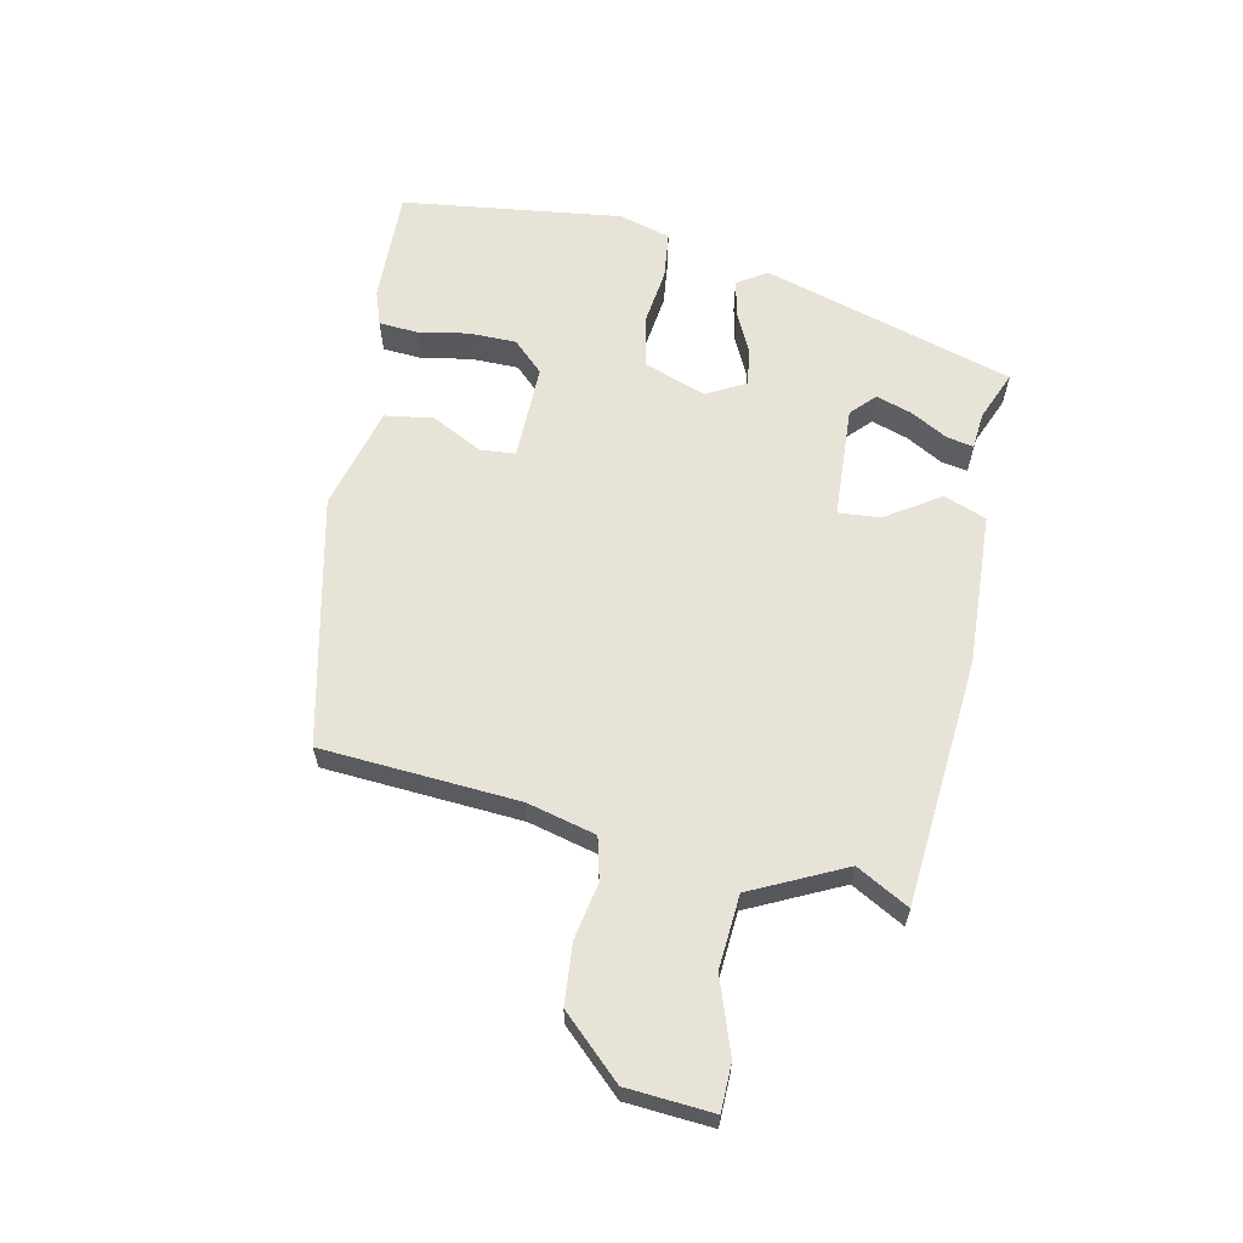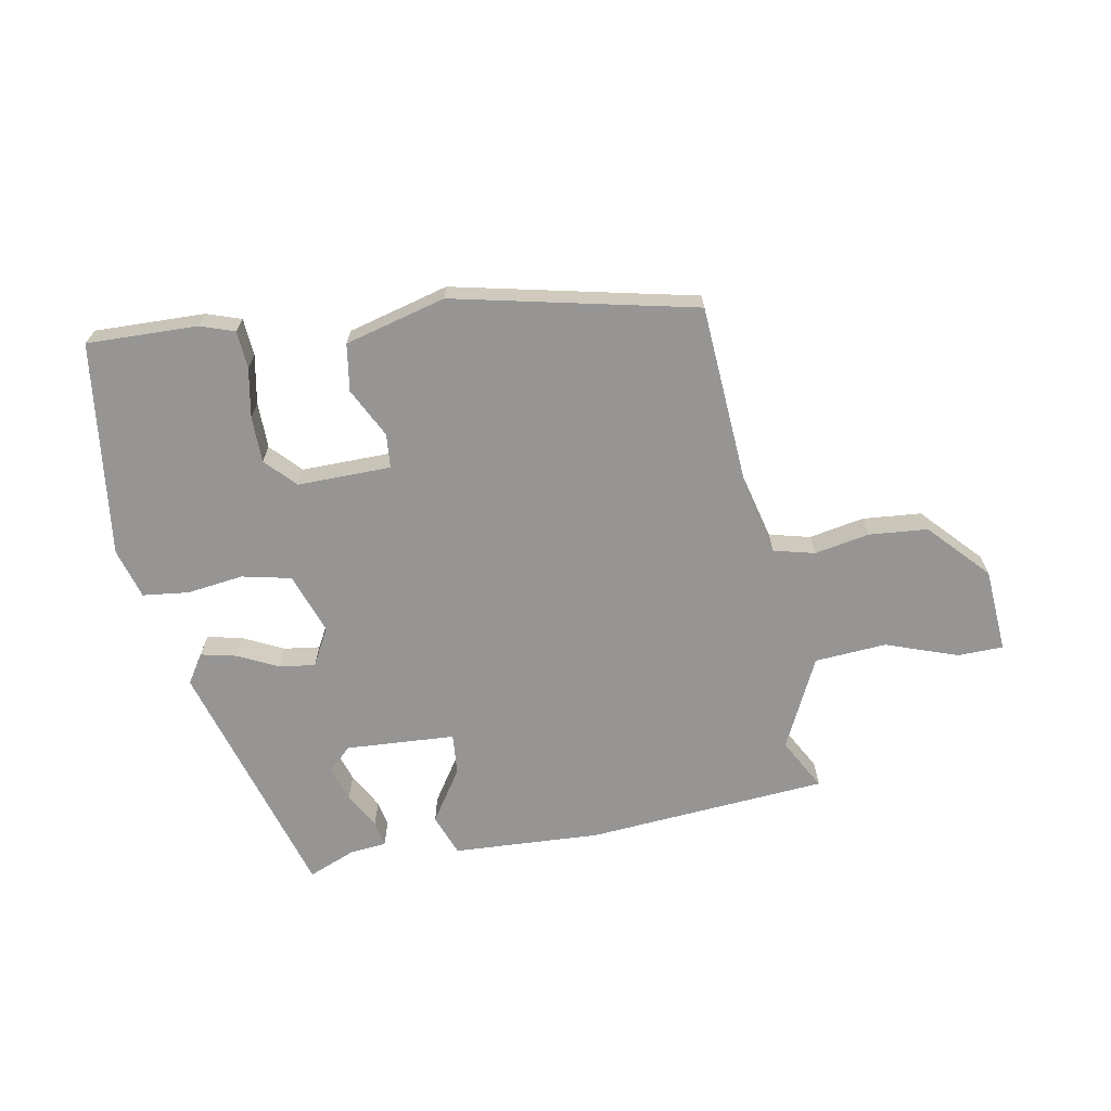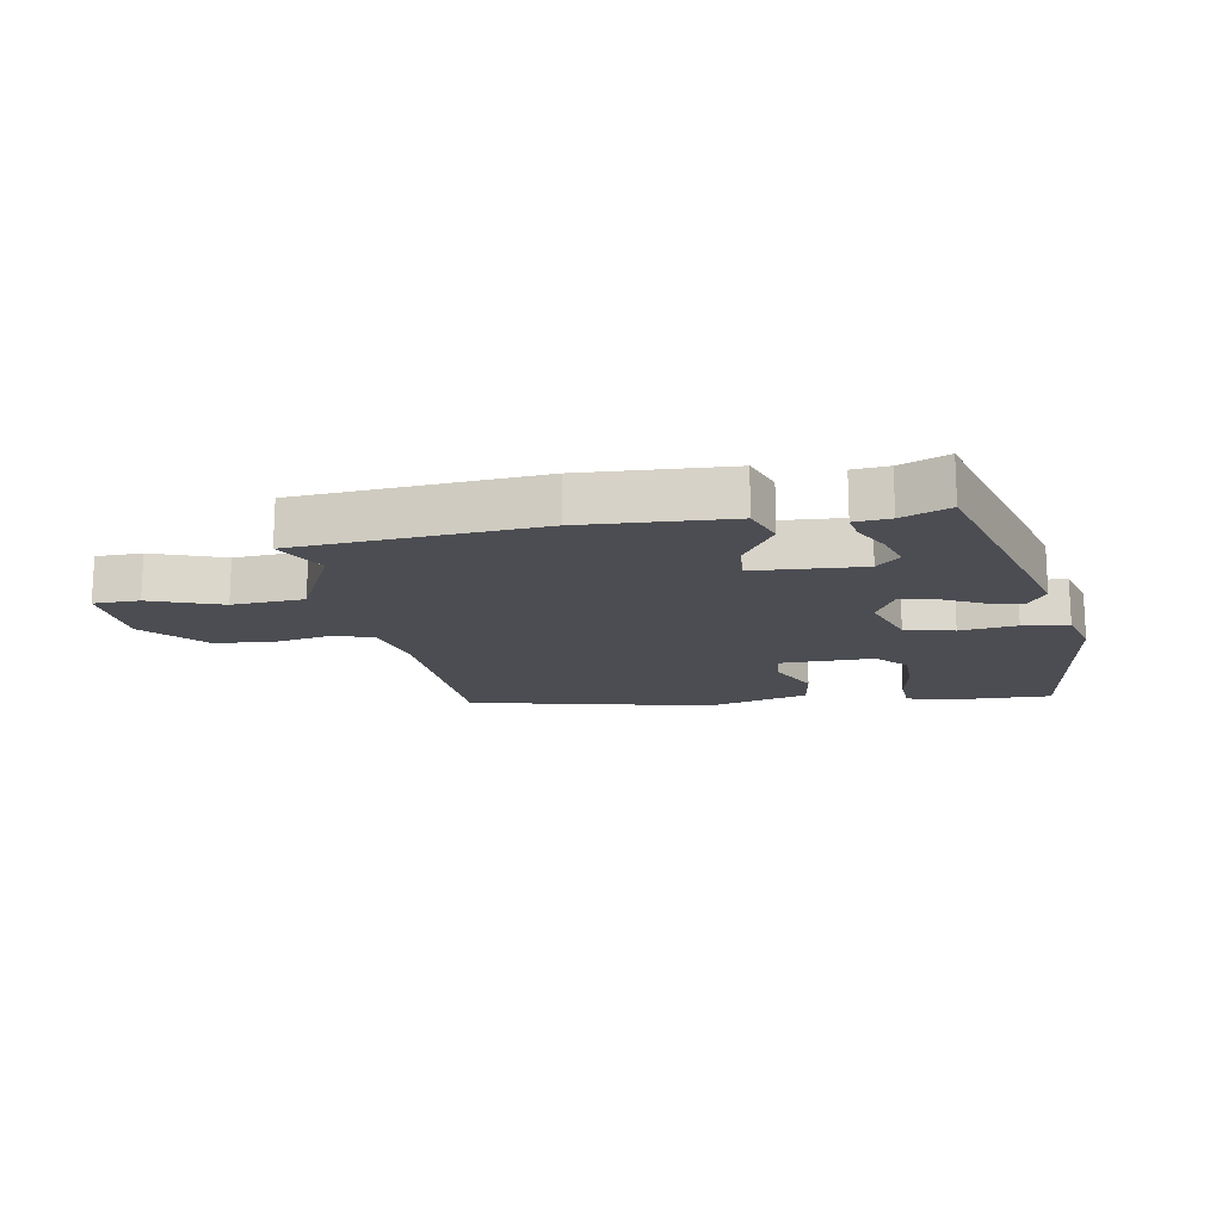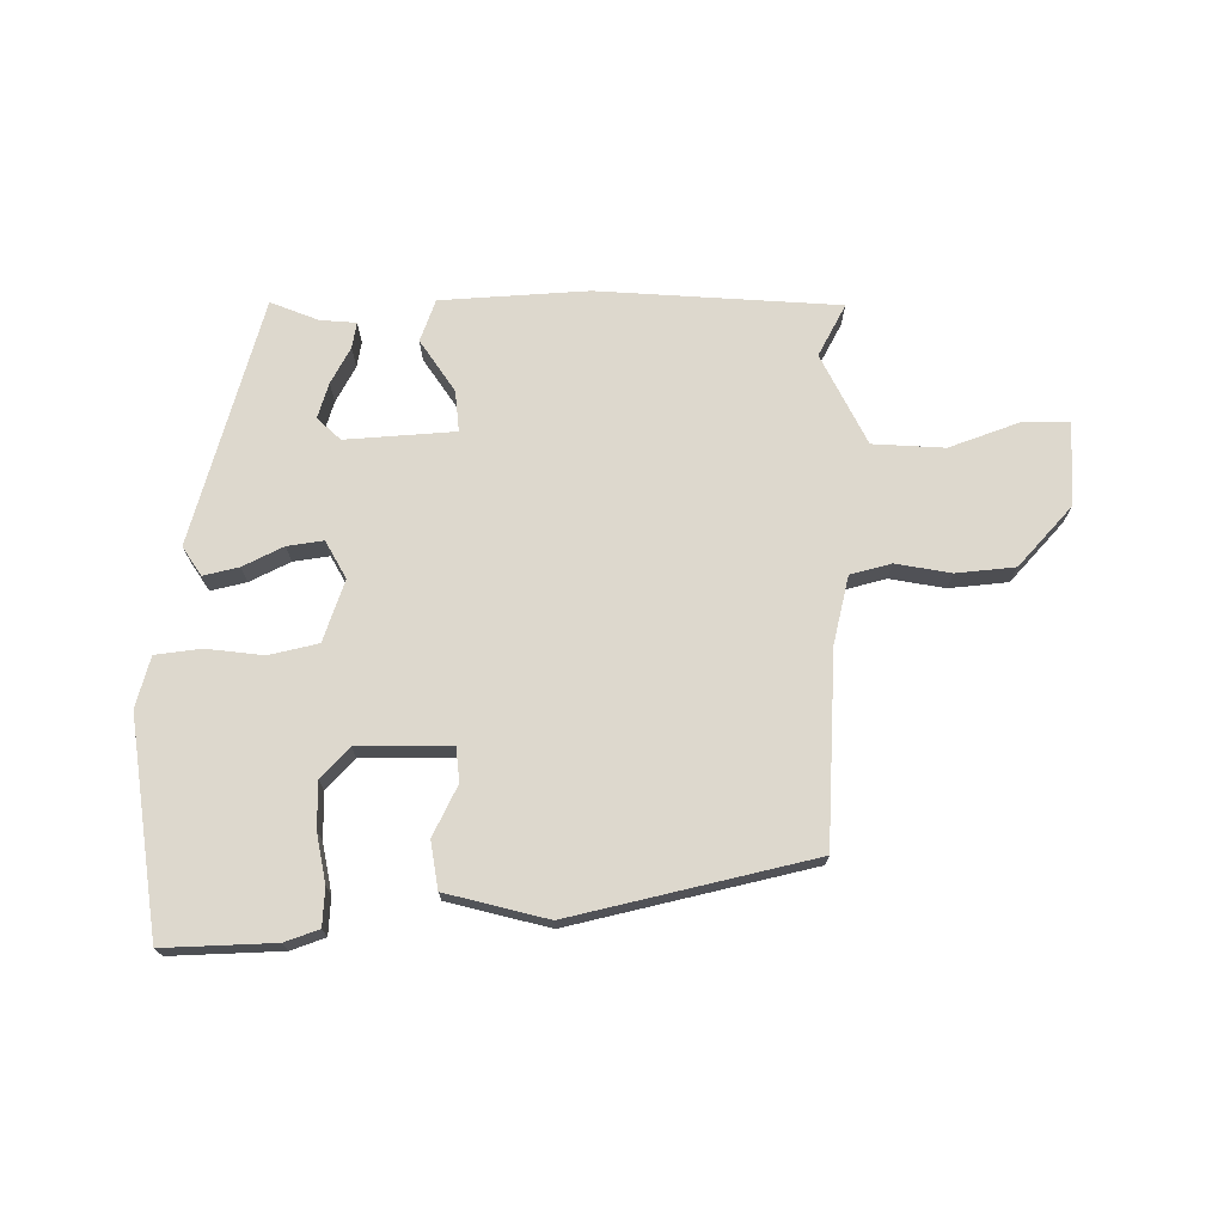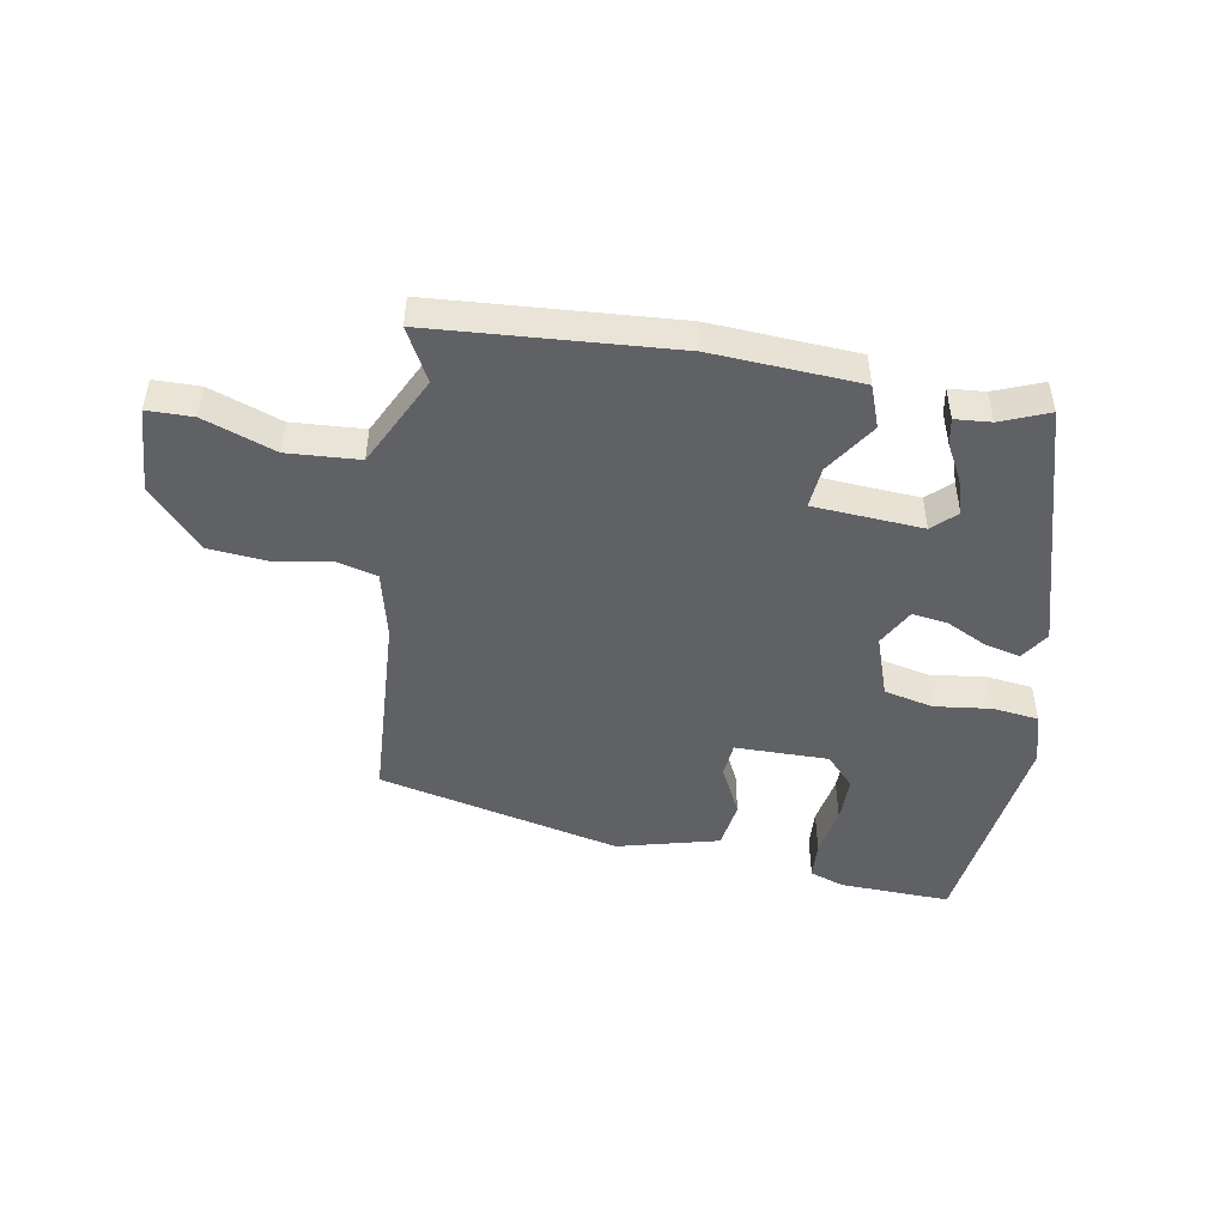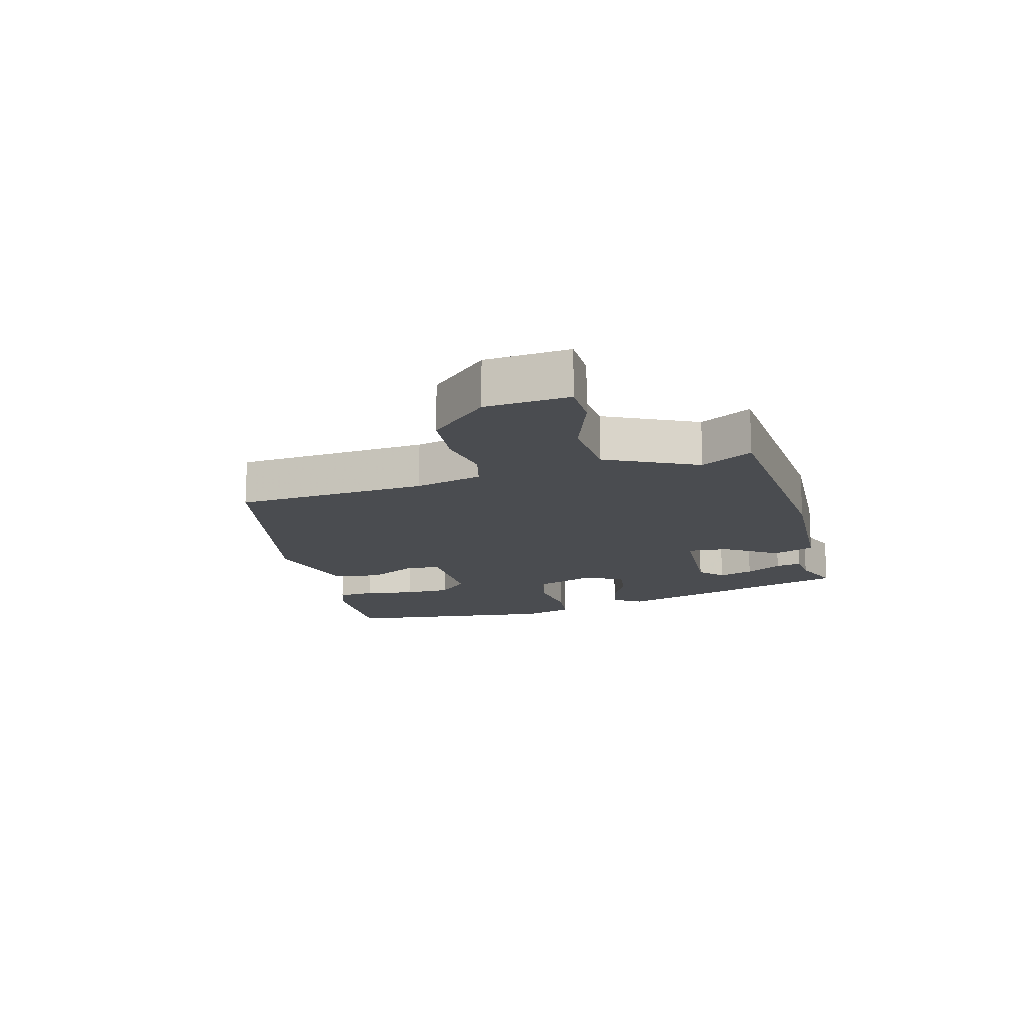
<metadata>
{"format":"obj","ext":"obj","renderer":"f3d","projection":"perspective","resolution":1024,"background":"white","views":[{"elev":62.3,"azim":-76.9,"up":"+Y"},{"elev":-67.5,"azim":-168.5,"up":"+Y"},{"elev":-16.3,"azim":10.8,"up":"+Y"},{"elev":72.1,"azim":-179.8,"up":"+Y"},{"elev":-48.1,"azim":-9.2,"up":"+Y"},{"elev":-15.0,"azim":-73.6,"up":"+Y"}]}
</metadata>
<code>
v 0.385 0.07 0.502
v 0.494 0.07 0.104
v 0.463 0.07 0.058
v 0.406 0.07 0.072
v 0.341 0.07 0.105
v 0.283 0.07 0.114
v 0.249 0.07 0.054
v 0.282 0.07 -0.045
v 0.361 0.07 -0.064
v 0.453 0.07 -0.054
v 0.527 0.07 -0.064
v 0.549 0.07 -0.146
v 0.497 0.07 -0.492
v 0.318 0.07 -0.484
v 0.263 0.07 -0.464
v 0.26 0.07 -0.403
v 0.276 0.07 -0.324
v 0.277 0.07 -0.249
v 0.232 0.07 -0.2
v 0.081 0.07 -0.199
v 0.075 0.07 -0.254
v 0.114 0.07 -0.335
v 0.101 0.07 -0.411
v -0.063 0.07 -0.451
v -0.452 0.07 -0.357
v -0.466 0.07 -0.046
v -0.491 0.07 0.063
v -0.557 0.07 0.081
v -0.646 0.07 0.066
v -0.741 0.07 0.076
v -0.827 0.07 0.172
v -0.834 0.07 0.308
v -0.76 0.07 0.308
v -0.645 0.07 0.265
v -0.529 0.07 0.271
v -0.455 0.07 0.416
v -0.499 0.07 0.5
v -0.109 0.07 0.523
v 0.129 0.07 0.506
v 0.153 0.07 0.438
v 0.096 0.07 0.355
v 0.089 0.07 0.289
v 0.266 0.07 0.275
v 0.304 0.07 0.31
v 0.287 0.07 0.367
v 0.256 0.07 0.426
v 0.249 0.07 0.468
v 0.307 0.07 0.472
v 0.385 0 0.502
v 0.494 0 0.104
v 0.463 0 0.058
v 0.406 0 0.072
v 0.341 0 0.105
v 0.283 0 0.114
v 0.249 0 0.054
v 0.282 0 -0.045
v 0.361 0 -0.064
v 0.453 0 -0.054
v 0.527 0 -0.064
v 0.549 0 -0.146
v 0.497 0 -0.492
v 0.318 0 -0.484
v 0.263 0 -0.464
v 0.26 0 -0.403
v 0.276 0 -0.324
v 0.277 0 -0.249
v 0.232 0 -0.2
v 0.081 0 -0.199
v 0.075 0 -0.254
v 0.114 0 -0.335
v 0.101 0 -0.411
v -0.063 0 -0.451
v -0.452 0 -0.357
v -0.466 0 -0.046
v -0.491 0 0.063
v -0.557 0 0.081
v -0.646 0 0.066
v -0.741 0 0.076
v -0.827 0 0.172
v -0.834 0 0.308
v -0.76 0 0.308
v -0.645 0 0.265
v -0.529 0 0.271
v -0.455 0 0.416
v -0.499 0 0.5
v -0.109 0 0.523
v 0.129 0 0.506
v 0.153 0 0.438
v 0.096 0 0.355
v 0.089 0 0.289
v 0.266 0 0.275
v 0.304 0 0.31
v 0.287 0 0.367
v 0.256 0 0.426
v 0.249 0 0.468
v 0.307 0 0.472
f 45 46 47 48
f 2 3 4
f 1 2 4
f 48 1 4
f 45 48 4
f 44 45 4
f 43 44 4 5
f 42 43 5 6
f 39 40 41
f 38 39 41
f 37 38 41
f 36 37 41
f 35 36 41 42
f 42 6 7
f 35 42 7
f 34 35 7
f 32 33 34
f 31 32 34
f 30 31 34
f 29 30 34
f 28 29 34
f 34 7 8
f 28 34 8
f 27 28 8
f 24 25 26
f 23 24 26
f 22 23 26
f 21 22 26
f 20 21 26 27
f 27 8 9
f 20 27 9
f 19 20 9
f 15 16 17
f 14 15 17
f 13 14 17
f 12 13 17
f 11 12 17
f 10 11 17
f 9 10 17
f 9 17 18
f 9 18 19
f 96 95 94 93
f 52 51 50
f 52 50 49
f 52 49 96
f 52 96 93
f 52 93 92
f 53 52 92 91
f 54 53 91 90
f 89 88 87
f 89 87 86
f 89 86 85
f 89 85 84
f 90 89 84 83
f 55 54 90
f 55 90 83
f 55 83 82
f 82 81 80
f 82 80 79
f 82 79 78
f 82 78 77
f 82 77 76
f 56 55 82
f 56 82 76
f 56 76 75
f 74 73 72
f 74 72 71
f 74 71 70
f 74 70 69
f 75 74 69 68
f 57 56 75
f 57 75 68
f 57 68 67
f 65 64 63
f 65 63 62
f 65 62 61
f 65 61 60
f 65 60 59
f 65 59 58
f 65 58 57
f 66 65 57
f 67 66 57
f 1 49 50 2
f 2 50 51 3
f 3 51 52 4
f 4 52 53 5
f 5 53 54 6
f 6 54 55 7
f 7 55 56 8
f 8 56 57 9
f 9 57 58 10
f 10 58 59 11
f 11 59 60 12
f 12 60 61 13
f 13 61 62 14
f 14 62 63 15
f 15 63 64 16
f 16 64 65 17
f 17 65 66 18
f 18 66 67 19
f 19 67 68 20
f 20 68 69 21
f 21 69 70 22
f 22 70 71 23
f 23 71 72 24
f 24 72 73 25
f 25 73 74 26
f 26 74 75 27
f 27 75 76 28
f 28 76 77 29
f 29 77 78 30
f 30 78 79 31
f 31 79 80 32
f 32 80 81 33
f 33 81 82 34
f 34 82 83 35
f 35 83 84 36
f 36 84 85 37
f 37 85 86 38
f 38 86 87 39
f 39 87 88 40
f 40 88 89 41
f 41 89 90 42
f 42 90 91 43
f 43 91 92 44
f 44 92 93 45
f 45 93 94 46
f 46 94 95 47
f 47 95 96 48
f 48 96 49 1

</code>
